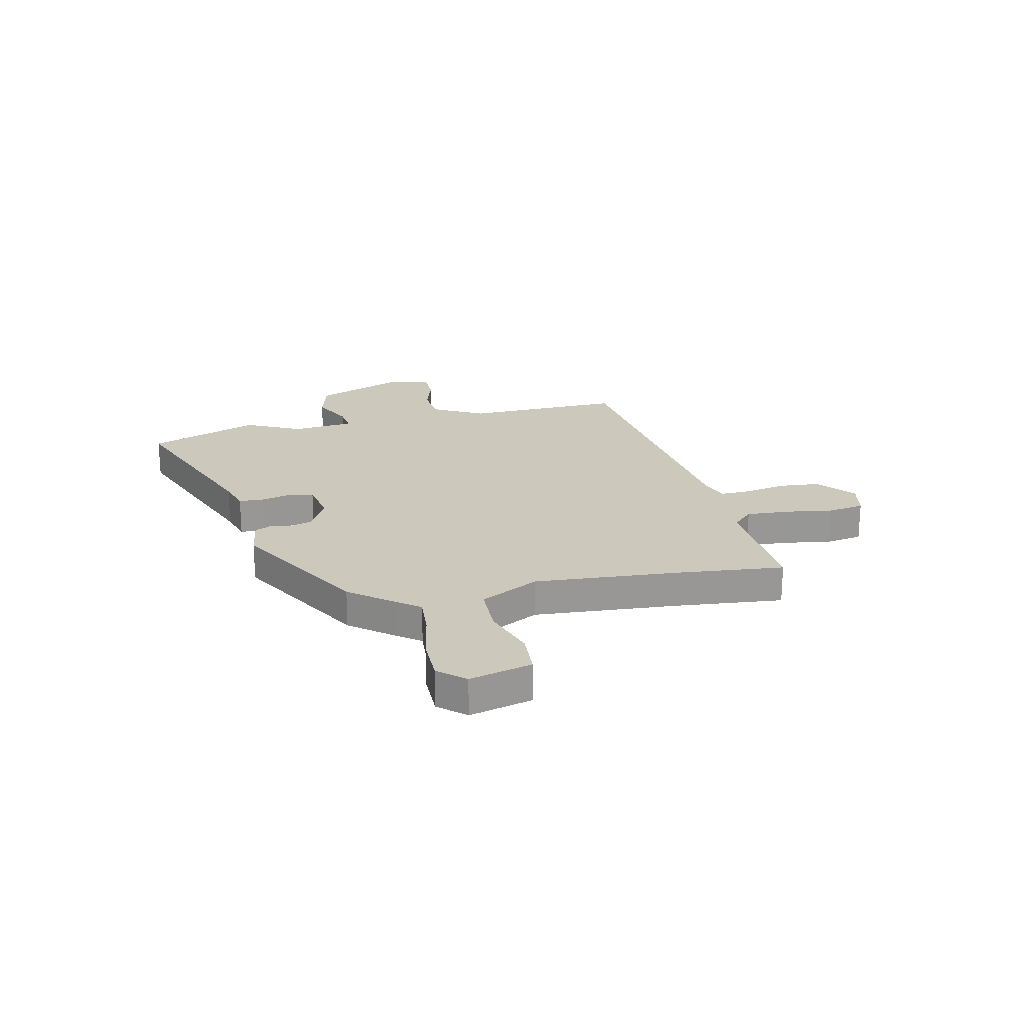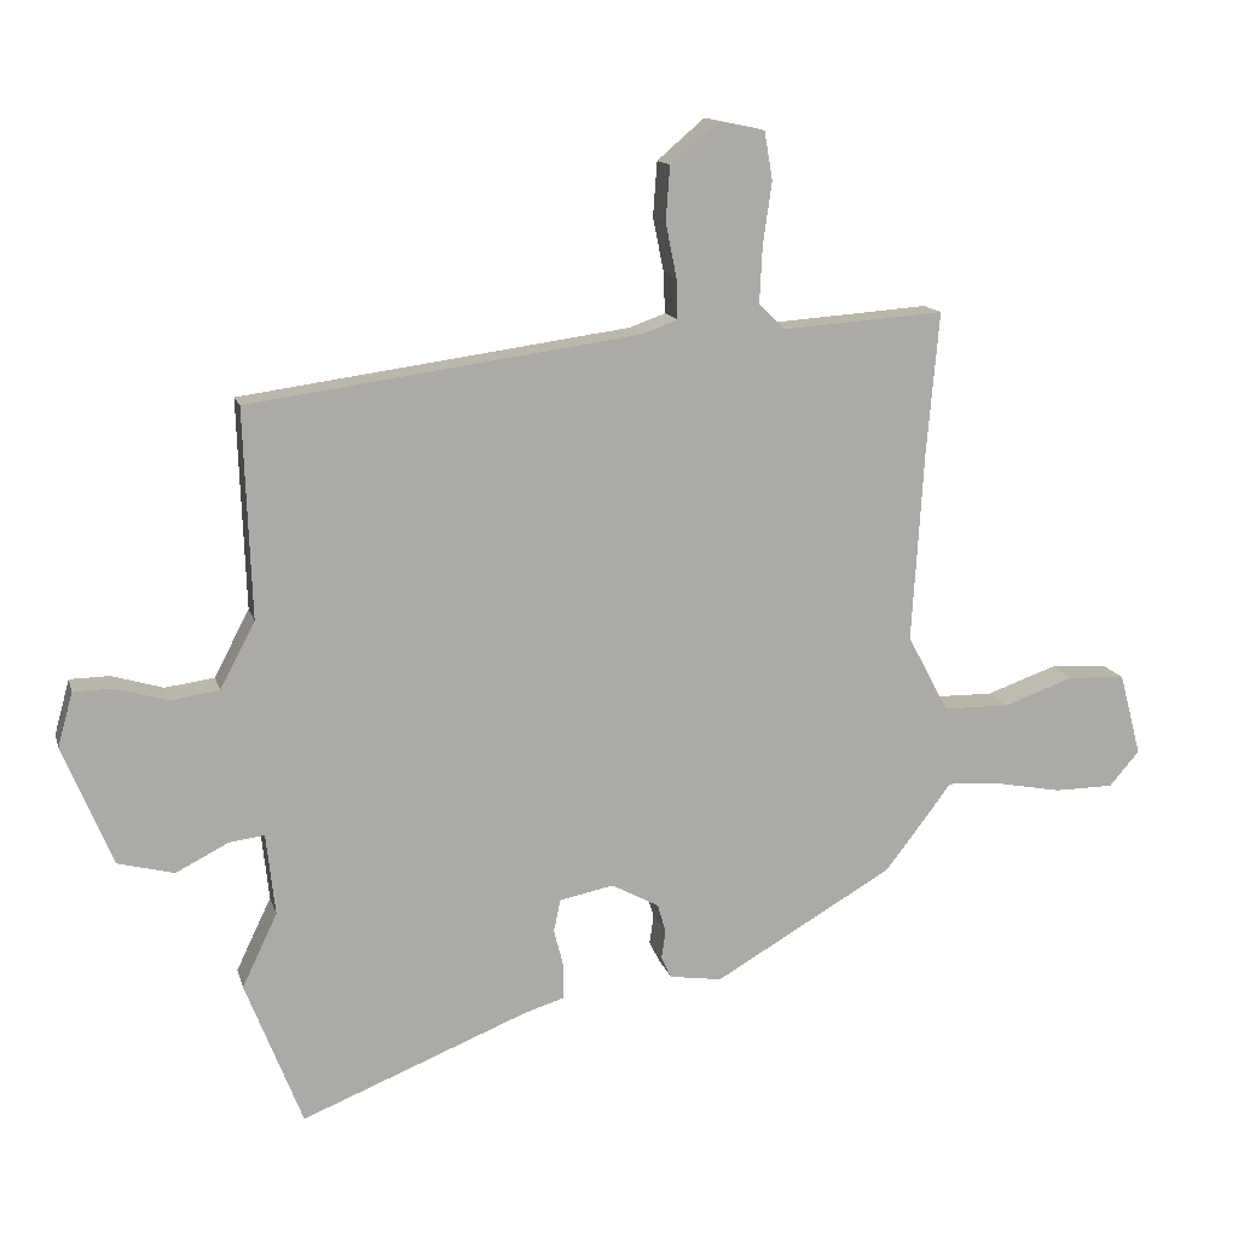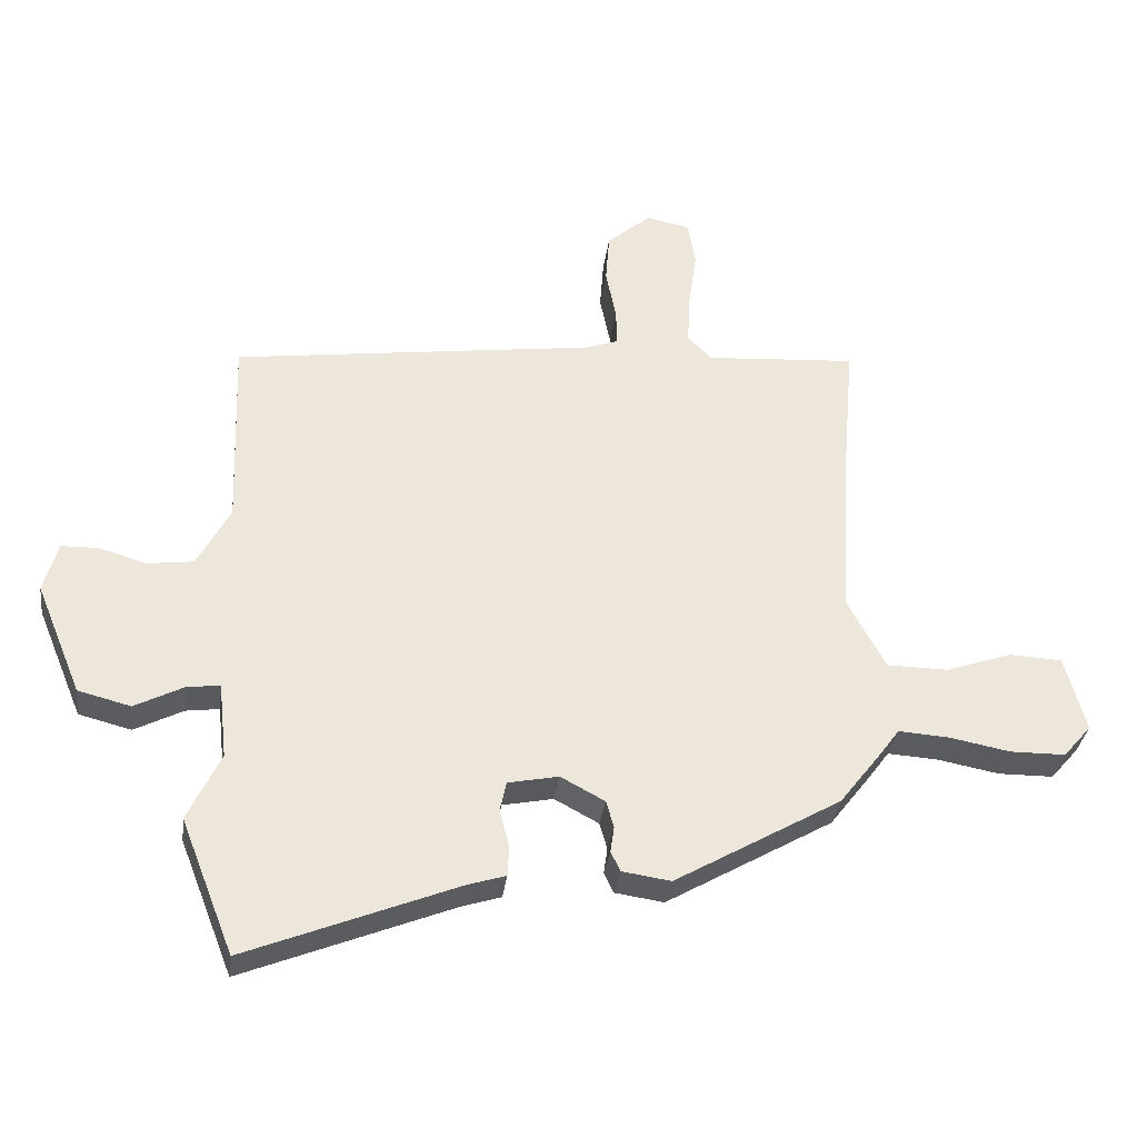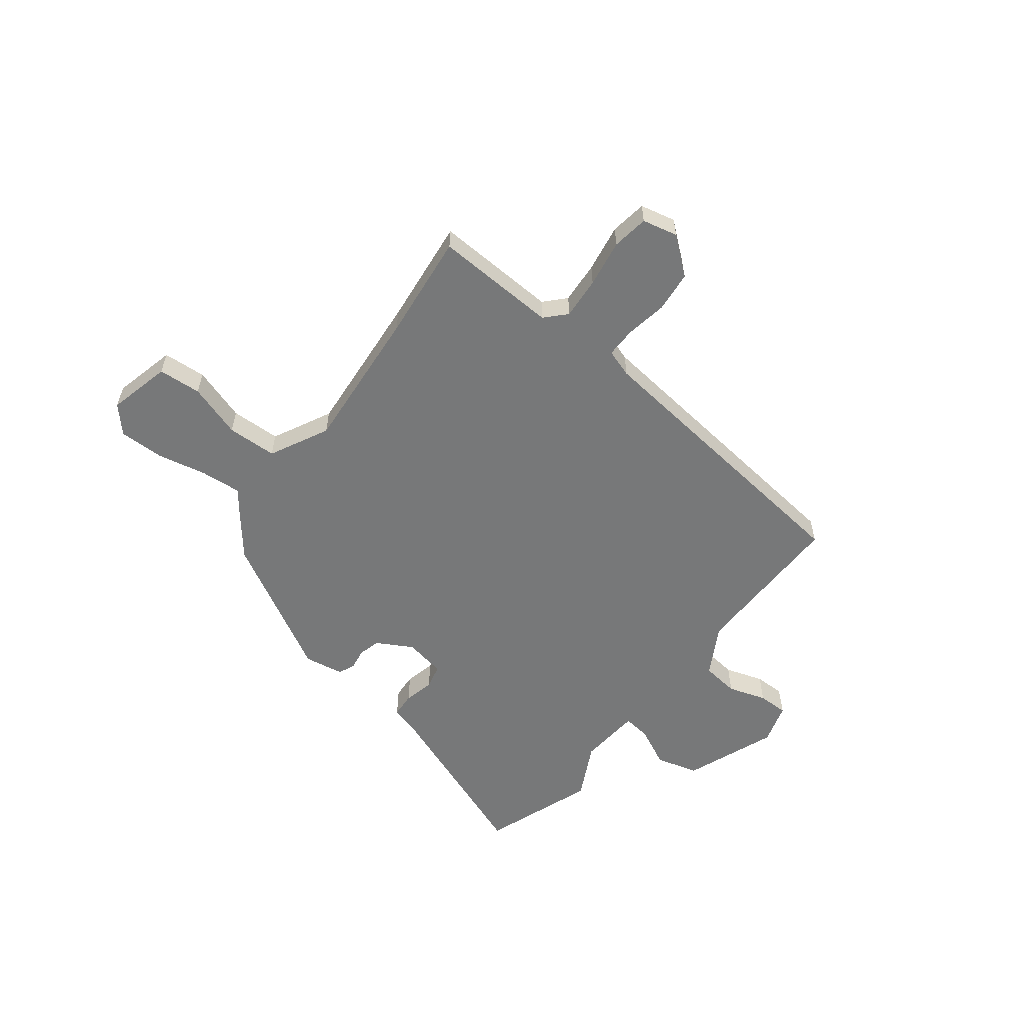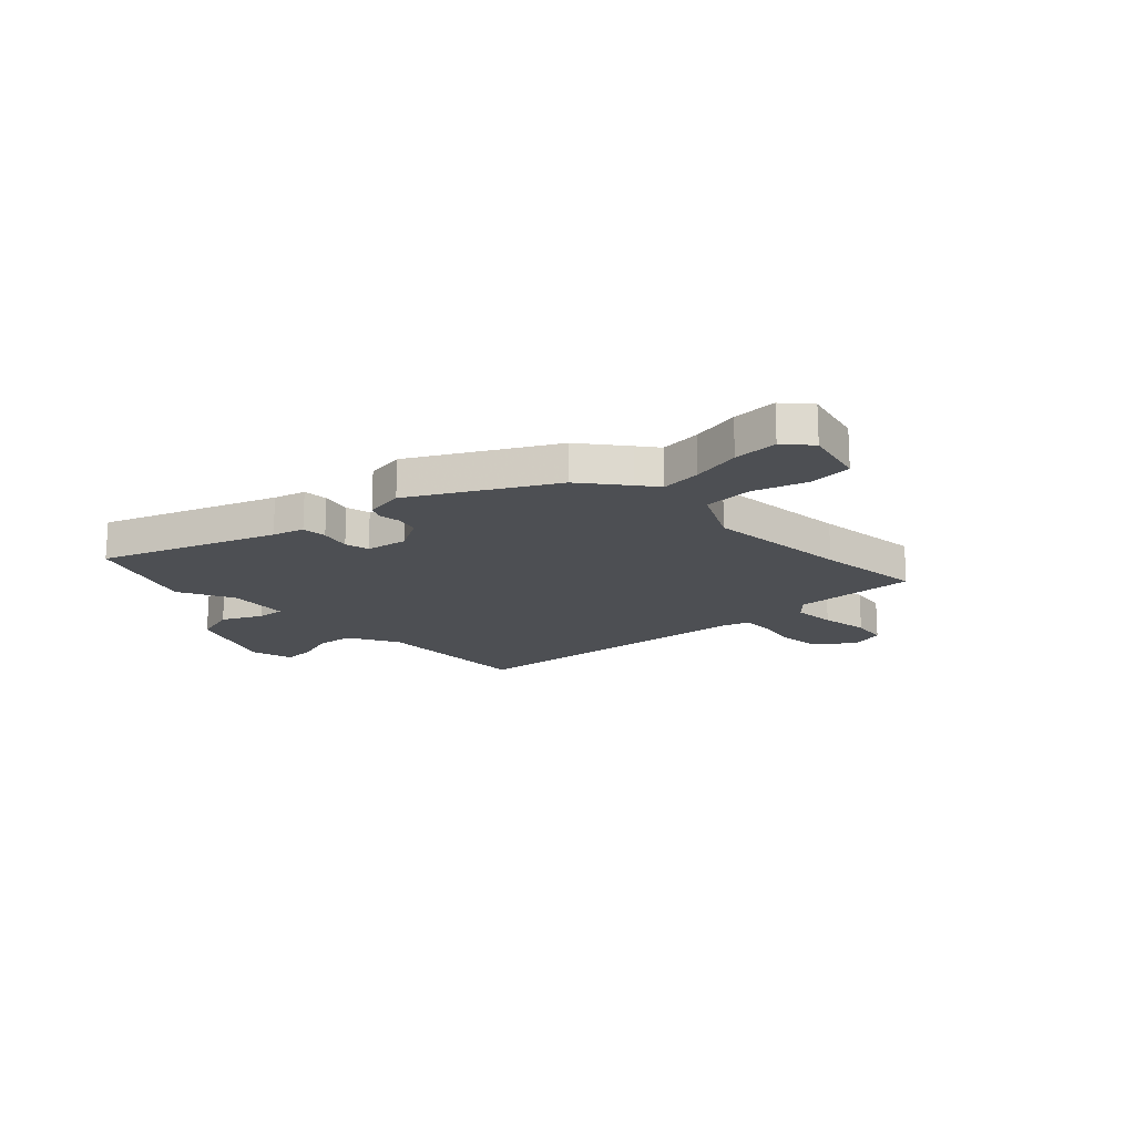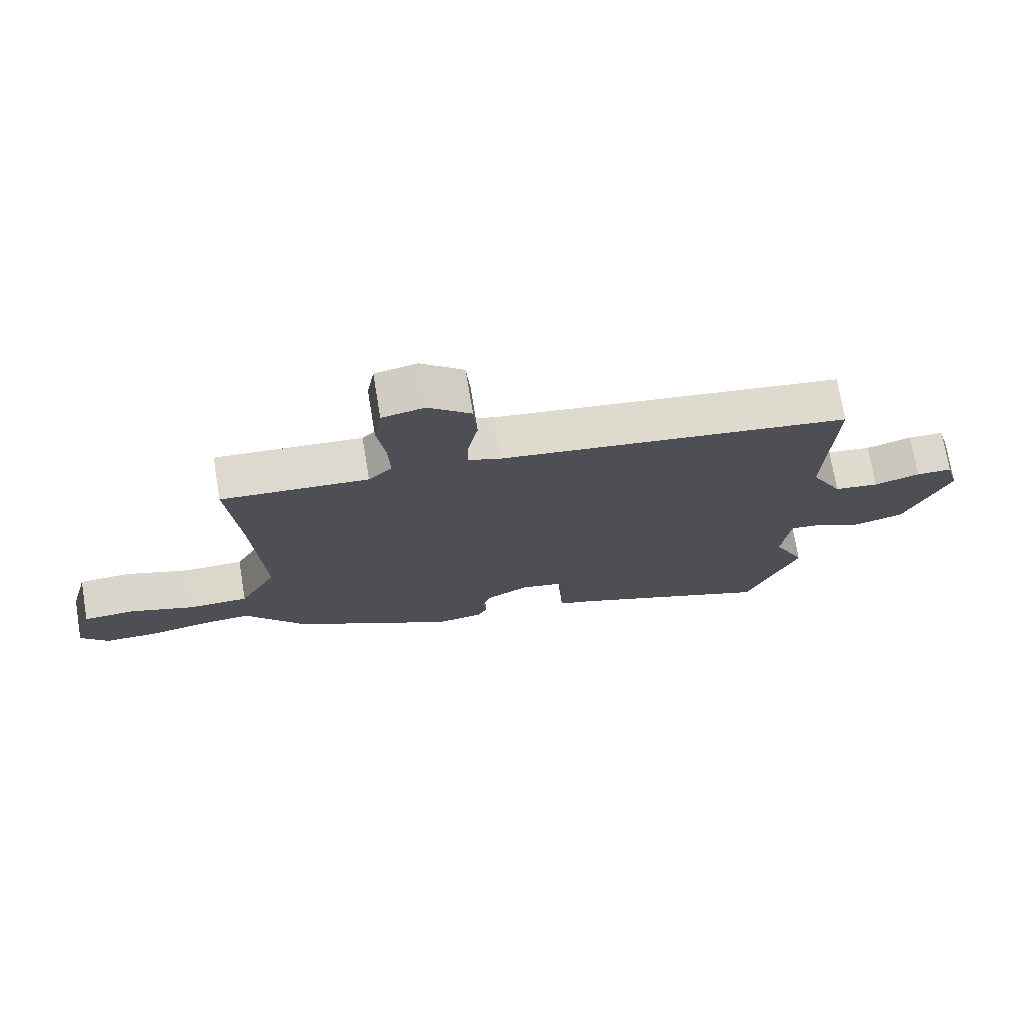
<metadata>
{"format":"obj","ext":"obj","renderer":"f3d","projection":"perspective","resolution":1024,"background":"white","views":[{"elev":22.2,"azim":-102.0,"up":"+Y"},{"elev":13.7,"azim":165.9,"up":"+Z"},{"elev":-33.5,"azim":172.5,"up":"+Z"},{"elev":-57.4,"azim":-36.3,"up":"+Y"},{"elev":-17.6,"azim":-135.0,"up":"+Y"},{"elev":73.2,"azim":-9.4,"up":"+Z"}]}
</metadata>
<code>
v -0.439 0.07 -0.316
v -0.506 0.07 -0.229
v -0.536 0.07 -0.188
v -0.615 0.07 -0.193
v -0.711 0.07 -0.211
v -0.797 0.07 -0.21
v -0.841 0.07 -0.159
v -0.809 0.07 -0.039
v -0.726 0.07 -0.035
v -0.623 0.07 -0.071
v -0.527 0.07 -0.07
v -0.467 0.07 0.042
v -0.484 0.07 0.32
v -0.502 0.07 0.526
v -0.266 0.07 0.509
v -0.228 0.07 0.547
v -0.232 0.07 0.628
v -0.245 0.07 0.72
v -0.233 0.07 0.79
v -0.165 0.07 0.804
v -0.096 0.07 0.745
v -0.09 0.07 0.666
v -0.106 0.07 0.587
v -0.108 0.07 0.528
v -0.055 0.07 0.509
v 0.512 0.07 0.431
v 0.501 0.07 0.127
v 0.552 0.07 0.03
v 0.624 0.07 0.02
v 0.698 0.07 0.042
v 0.756 0.07 0.041
v 0.778 0.07 -0.038
v 0.706 0.07 -0.212
v 0.624 0.07 -0.233
v 0.548 0.07 -0.194
v 0.496 0.07 -0.187
v 0.483 0.07 -0.306
v 0.534 0.07 -0.413
v 0.451 0.07 -0.625
v 0.123 0.07 -0.493
v 0.063 0.07 -0.474
v 0.061 0.07 -0.426
v 0.076 0.07 -0.368
v 0.066 0.07 -0.321
v -0.013 0.07 -0.305
v -0.082 0.07 -0.342
v -0.094 0.07 -0.384
v -0.088 0.07 -0.425
v -0.103 0.07 -0.456
v -0.179 0.07 -0.467
v -0.439 0 -0.316
v -0.506 0 -0.229
v -0.536 0 -0.188
v -0.615 0 -0.193
v -0.711 0 -0.211
v -0.797 0 -0.21
v -0.841 0 -0.159
v -0.809 0 -0.039
v -0.726 0 -0.035
v -0.623 0 -0.071
v -0.527 0 -0.07
v -0.467 0 0.042
v -0.484 0 0.32
v -0.502 0 0.526
v -0.266 0 0.509
v -0.228 0 0.547
v -0.232 0 0.628
v -0.245 0 0.72
v -0.233 0 0.79
v -0.165 0 0.804
v -0.096 0 0.745
v -0.09 0 0.666
v -0.106 0 0.587
v -0.108 0 0.528
v -0.055 0 0.509
v 0.512 0 0.431
v 0.501 0 0.127
v 0.552 0 0.03
v 0.624 0 0.02
v 0.698 0 0.042
v 0.756 0 0.041
v 0.778 0 -0.038
v 0.706 0 -0.212
v 0.624 0 -0.233
v 0.548 0 -0.194
v 0.496 0 -0.187
v 0.483 0 -0.306
v 0.534 0 -0.413
v 0.451 0 -0.625
v 0.123 0 -0.493
v 0.063 0 -0.474
v 0.061 0 -0.426
v 0.076 0 -0.368
v 0.066 0 -0.321
v -0.013 0 -0.305
v -0.082 0 -0.342
v -0.094 0 -0.384
v -0.088 0 -0.425
v -0.103 0 -0.456
v -0.179 0 -0.467
f 47 48 49 50
f 46 47 50 1
f 45 46 1 2
f 40 41 42 43
f 40 43 44
f 37 38 39 40
f 36 37 40 44
f 32 33 34 35
f 32 35 36
f 29 30 31 32
f 28 29 32 36
f 27 28 36 44
f 25 26 27 44
f 20 21 22 23
f 20 23 24
f 17 18 19 20
f 16 17 20 24
f 15 16 24 25
f 13 14 15
f 12 13 15 25
f 7 8 9 10
f 7 10 11
f 4 5 6 7
f 3 4 7 11
f 45 2 3 11
f 25 44 45
f 11 12 25 45
f 100 99 98 97
f 51 100 97 96
f 52 51 96 95
f 93 92 91 90
f 94 93 90
f 90 89 88 87
f 94 90 87 86
f 85 84 83 82
f 86 85 82
f 82 81 80 79
f 86 82 79 78
f 94 86 78 77
f 94 77 76 75
f 73 72 71 70
f 74 73 70
f 70 69 68 67
f 74 70 67 66
f 75 74 66 65
f 65 64 63
f 75 65 63 62
f 60 59 58 57
f 61 60 57
f 57 56 55 54
f 61 57 54 53
f 61 53 52 95
f 95 94 75
f 95 75 62 61
f 1 51 52 2
f 2 52 53 3
f 3 53 54 4
f 4 54 55 5
f 5 55 56 6
f 6 56 57 7
f 7 57 58 8
f 8 58 59 9
f 9 59 60 10
f 10 60 61 11
f 11 61 62 12
f 12 62 63 13
f 13 63 64 14
f 14 64 65 15
f 15 65 66 16
f 16 66 67 17
f 17 67 68 18
f 18 68 69 19
f 19 69 70 20
f 20 70 71 21
f 21 71 72 22
f 22 72 73 23
f 23 73 74 24
f 24 74 75 25
f 25 75 76 26
f 26 76 77 27
f 27 77 78 28
f 28 78 79 29
f 29 79 80 30
f 30 80 81 31
f 31 81 82 32
f 32 82 83 33
f 33 83 84 34
f 34 84 85 35
f 35 85 86 36
f 36 86 87 37
f 37 87 88 38
f 38 88 89 39
f 39 89 90 40
f 40 90 91 41
f 41 91 92 42
f 42 92 93 43
f 43 93 94 44
f 44 94 95 45
f 45 95 96 46
f 46 96 97 47
f 47 97 98 48
f 48 98 99 49
f 49 99 100 50
f 50 100 51 1

</code>
